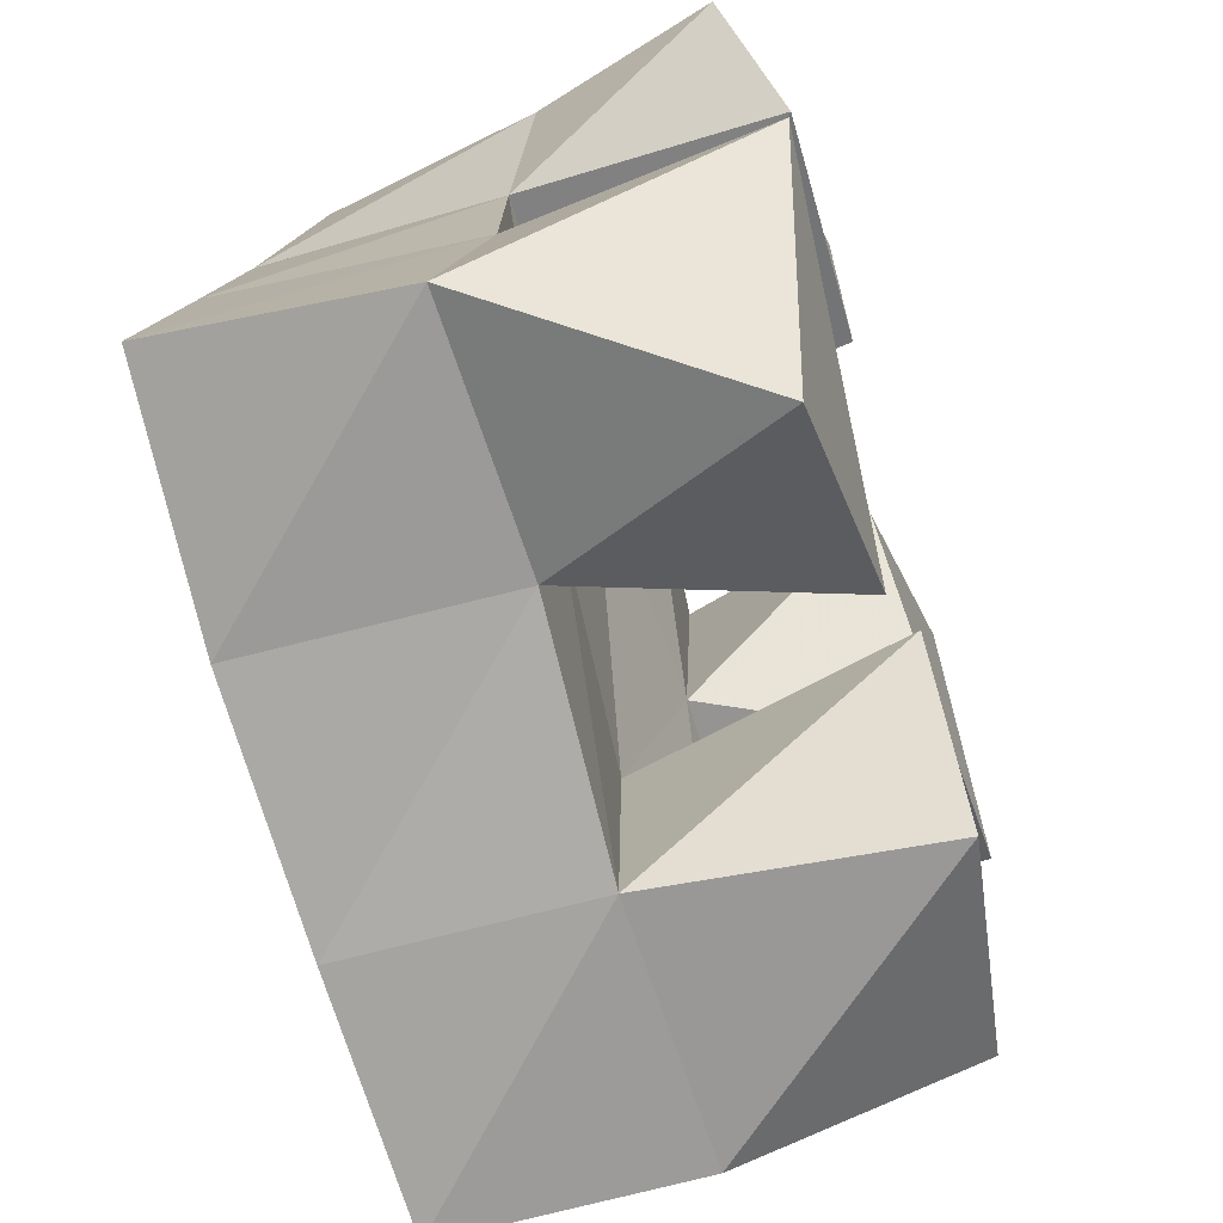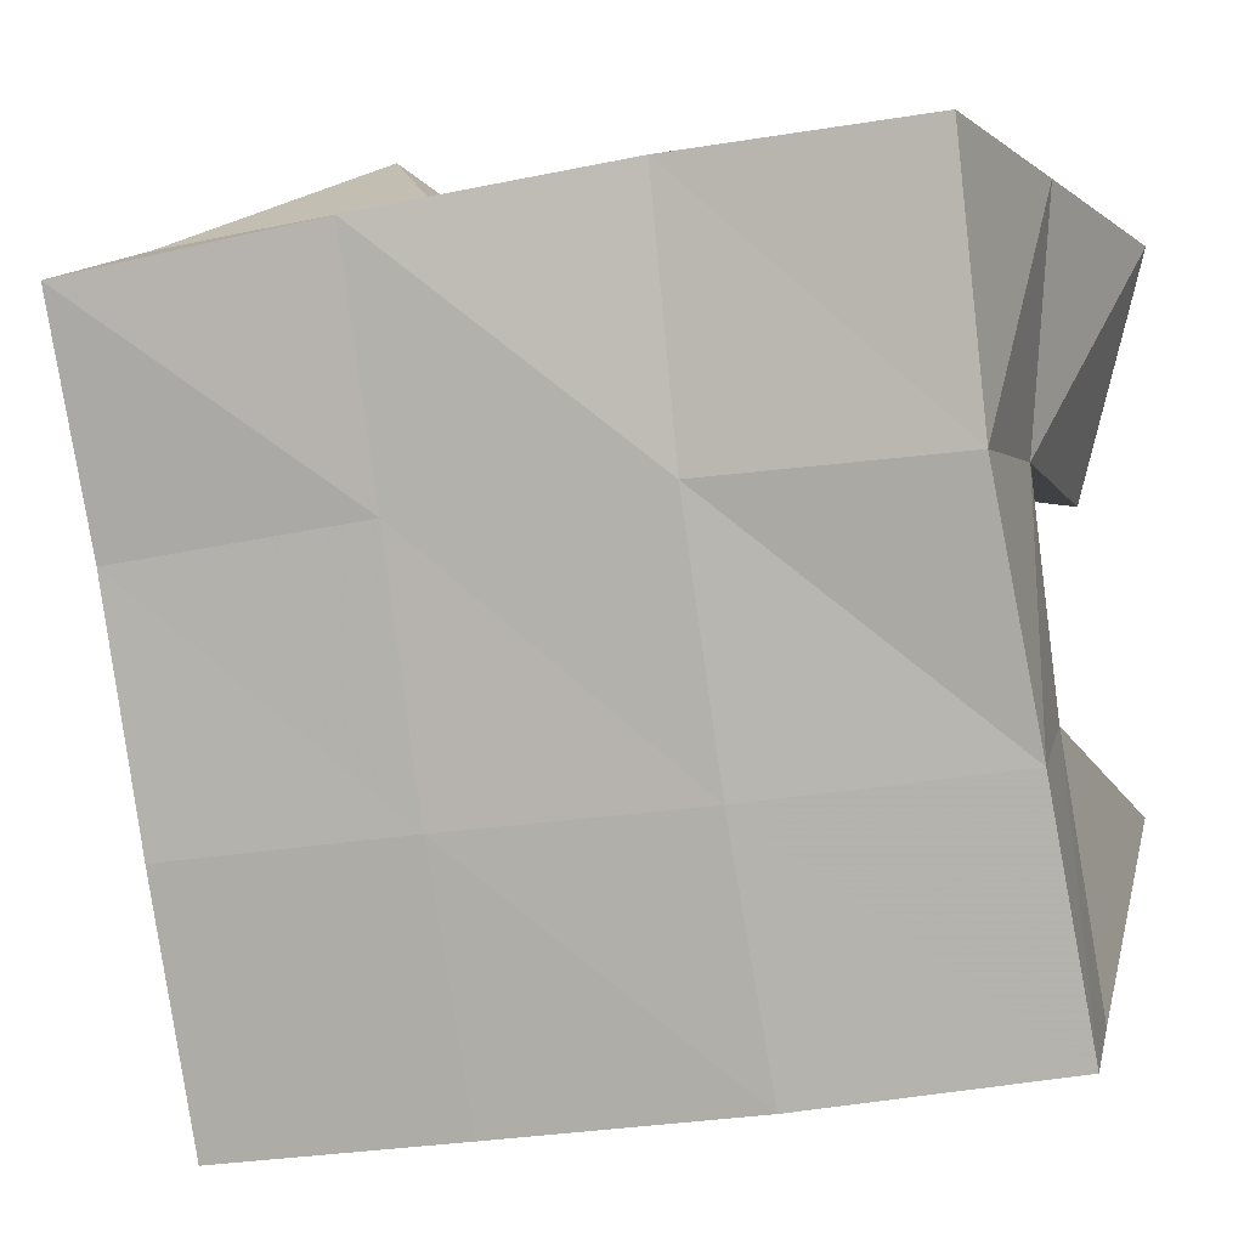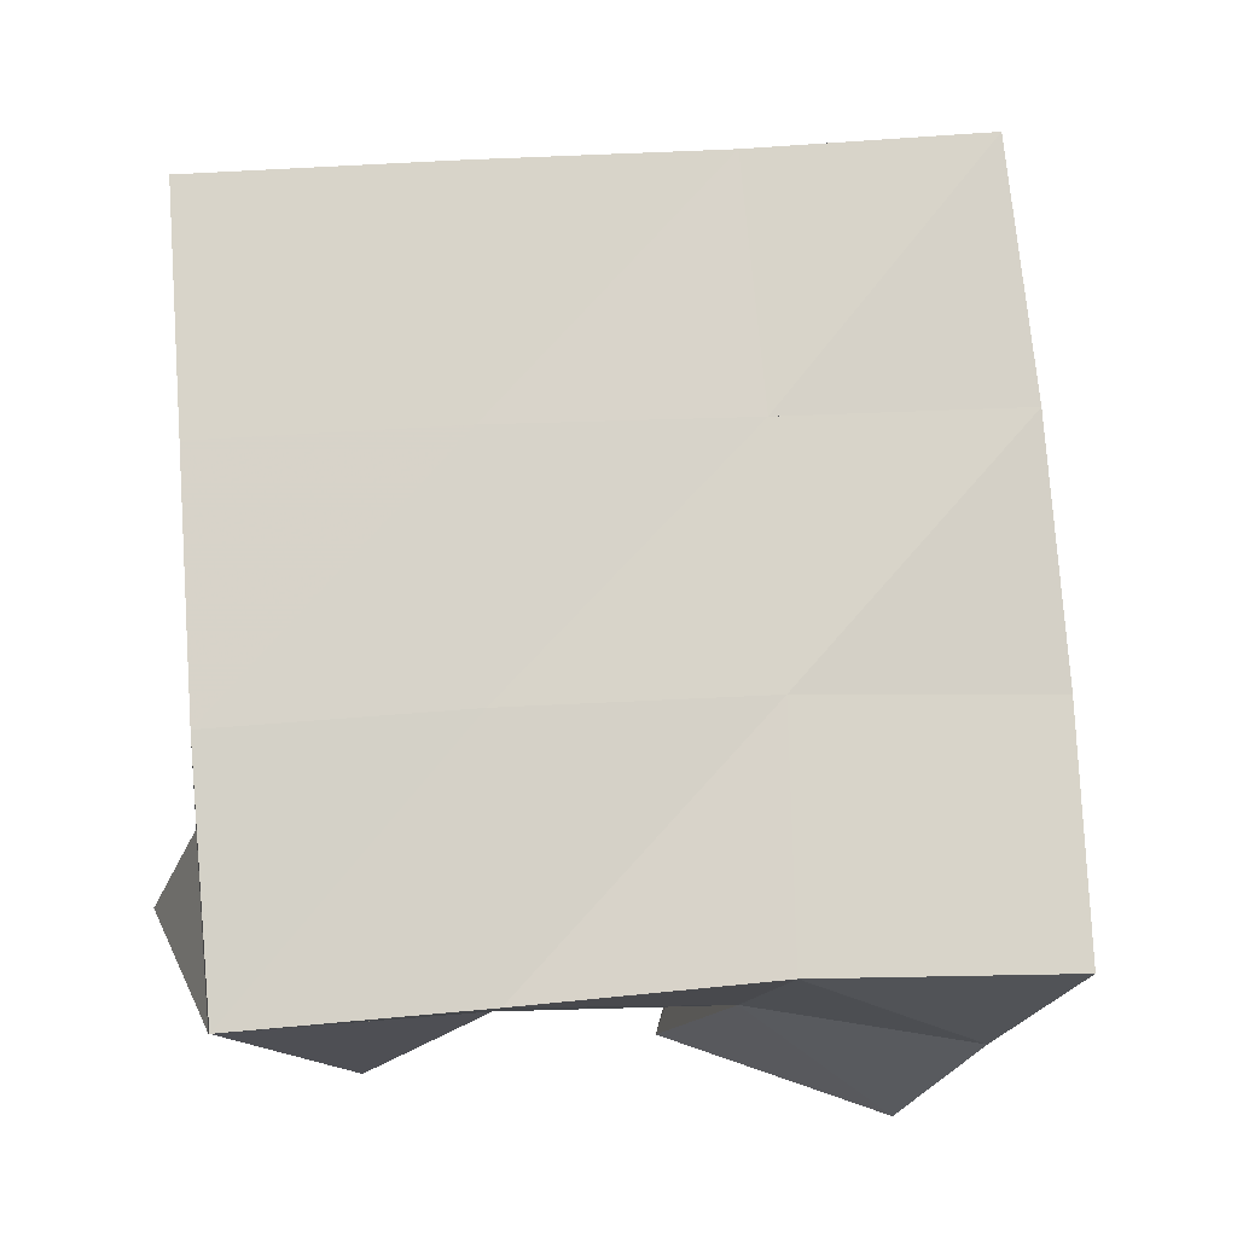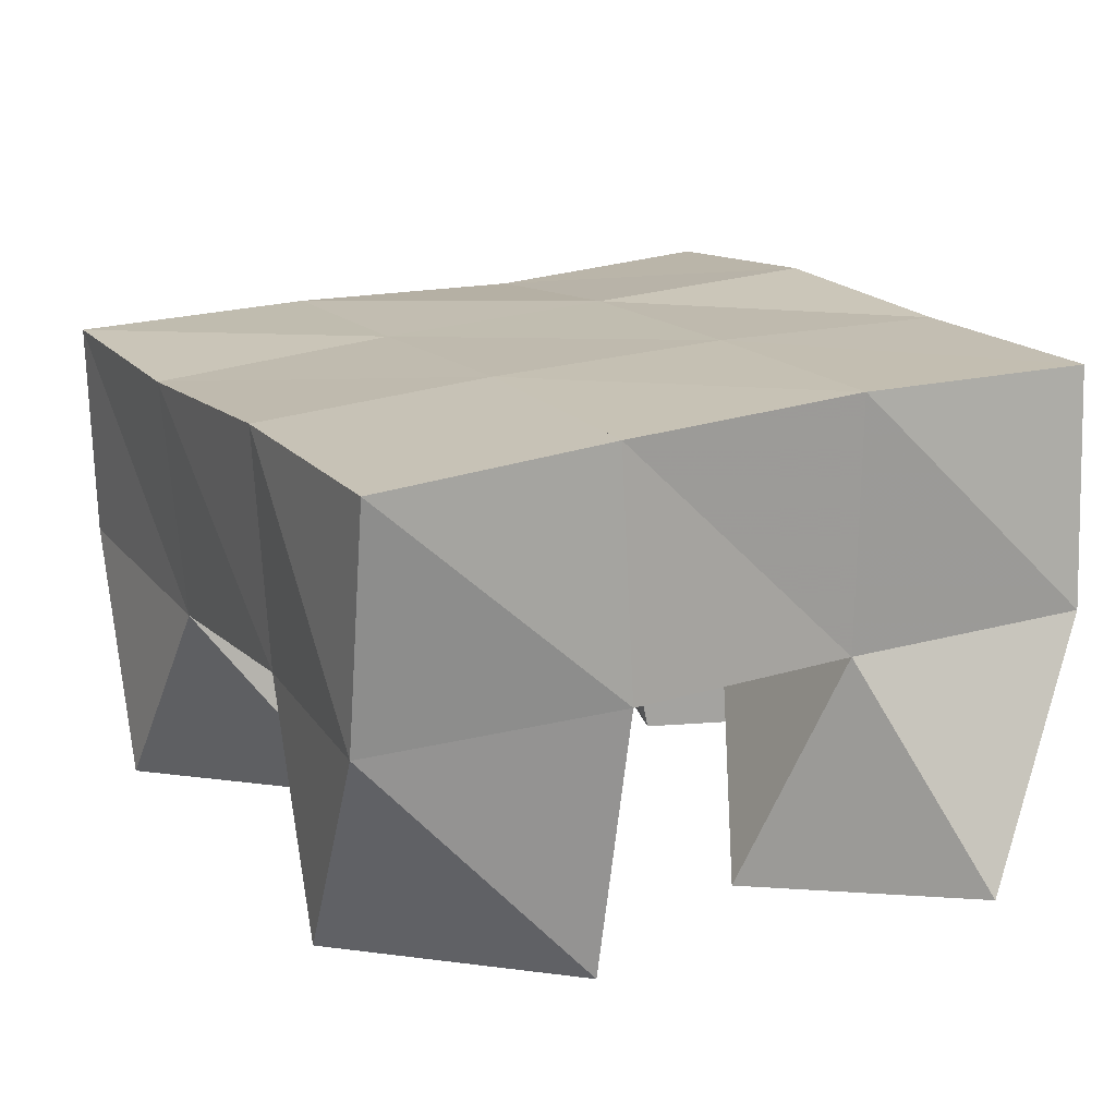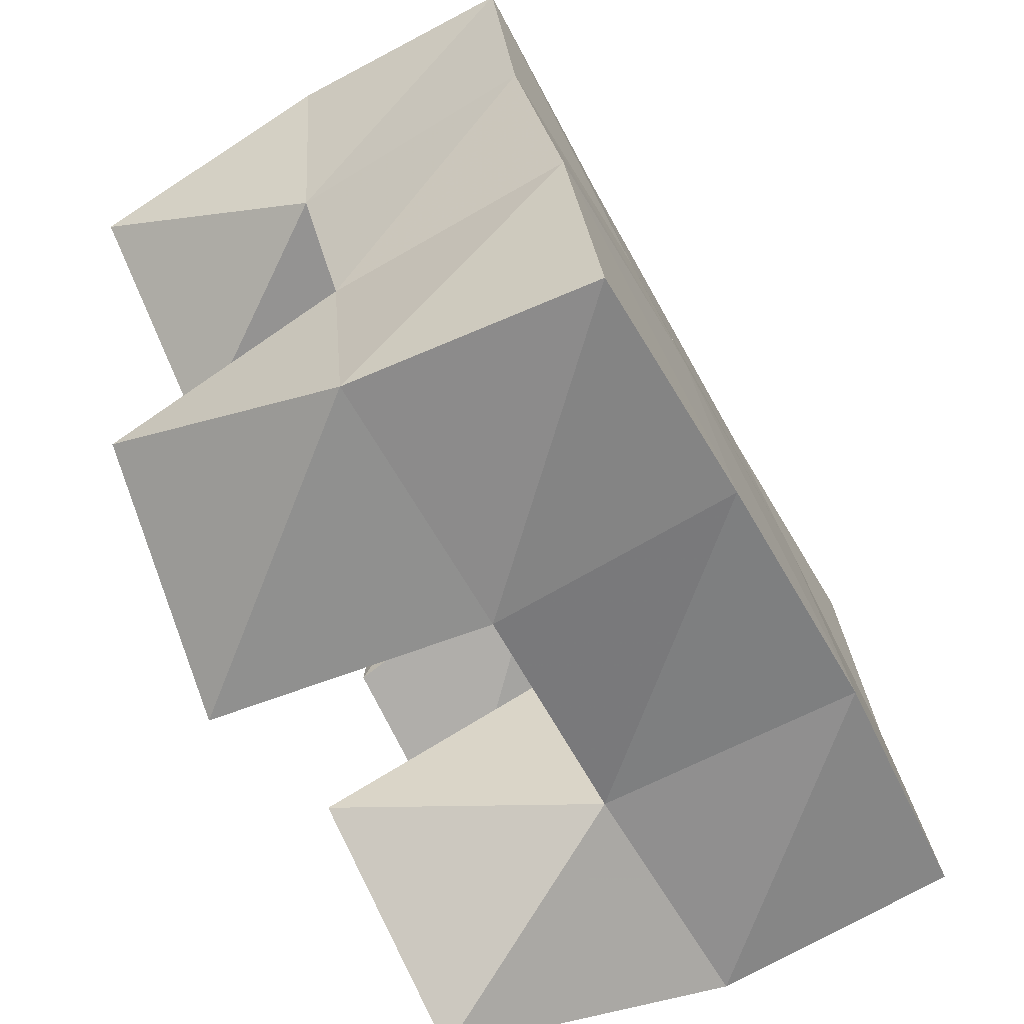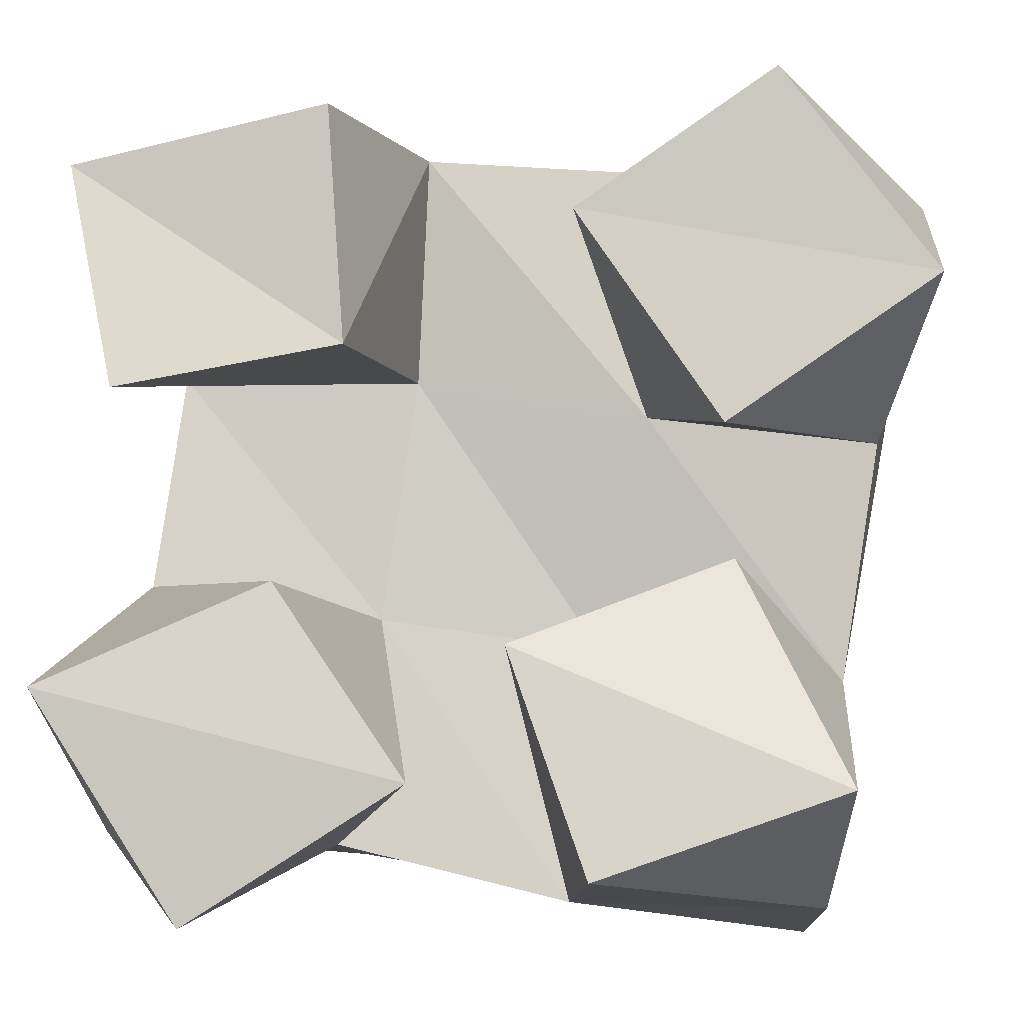
<metadata>
{"format":"obj","ext":"obj","renderer":"f3d","projection":"perspective","resolution":1024,"background":"white","views":[{"elev":-66.5,"azim":-74.0,"up":"+Z"},{"elev":9.8,"azim":-167.4,"up":"+Z"},{"elev":78.7,"azim":-84.0,"up":"+Y"},{"elev":20.9,"azim":162.4,"up":"+Y"},{"elev":-67.9,"azim":117.4,"up":"+Z"},{"elev":-11.0,"azim":4.1,"up":"+Z"}]}
</metadata>
<code>
v -0.314 0.1079 0.2965
v -0.3394 0.1566 0.3181
v -0.2704 0.1043 0.3234
v -0.2901 0.1542 0.315
v -0.3423 0.1 0.3418
v -0.3297 0.1507 0.3691
v -0.2968 0.1049 0.3624
v -0.2815 0.1541 0.362
v -0.2095 0.1015 0.3914
v -0.2249 0.1468 0.4031
v -0.1673 0.1 0.42
v -0.1774 0.1449 0.3964
v -0.2384 0.1055 0.4361
v -0.219 0.1466 0.4561
v -0.1979 0.1 0.4624
v -0.1663 0.1472 0.4476
v -0.3282 0.1 0.4001
v -0.3238 0.152 0.4143
v -0.2828 0.1 0.4079
v -0.2737 0.1508 0.4124
v -0.3398 0.1091 0.4485
v -0.3259 0.1474 0.4613
v -0.2864 0.1 0.4568
v -0.2707 0.1425 0.459
v -0.2359 0.1 0.3044
v -0.2422 0.1553 0.3031
v -0.1858 0.1064 0.3218
v -0.1896 0.1531 0.3016
v -0.2515 0.1009 0.3491
v -0.2357 0.1566 0.3555
v -0.2076 0.1201 0.3683
v -0.1853 0.1512 0.3477
v -0.341 0.2043 0.3256
v -0.291 0.2063 0.3159
v -0.3315 0.2019 0.3732
v -0.2816 0.2036 0.365
v -0.3215 0.2014 0.422
v -0.2732 0.1993 0.4158
v -0.3148 0.1938 0.4728
v -0.2665 0.1913 0.4658
v -0.2408 0.2048 0.3069
v -0.232 0.2027 0.3574
v -0.2239 0.1976 0.408
v -0.2159 0.1937 0.4562
v -0.1922 0.2026 0.2981
v -0.1833 0.2005 0.3492
v -0.174 0.1952 0.398
v -0.1653 0.1941 0.4451
f 1 2 4
f 3 1 4
f 2 6 8
f 4 2 8
f 6 5 7
f 8 6 7
f 5 1 3
f 7 5 3
f 8 7 3
f 4 8 3
f 2 1 5
f 6 2 5
f 9 10 12
f 11 9 12
f 10 14 16
f 12 10 16
f 14 13 15
f 16 14 15
f 13 9 11
f 15 13 11
f 16 15 11
f 12 16 11
f 10 9 13
f 14 10 13
f 17 18 20
f 19 17 20
f 18 22 24
f 20 18 24
f 22 21 23
f 24 22 23
f 21 17 19
f 23 21 19
f 24 23 19
f 20 24 19
f 18 17 21
f 22 18 21
f 25 26 28
f 27 25 28
f 26 30 32
f 28 26 32
f 30 29 31
f 32 30 31
f 29 25 27
f 31 29 27
f 32 31 27
f 28 32 27
f 26 25 29
f 30 26 29
f 2 33 34
f 4 2 34
f 33 35 36
f 34 33 36
f 35 6 8
f 36 35 8
f 6 2 4
f 8 6 4
f 36 8 4
f 34 36 4
f 33 2 6
f 35 33 6
f 6 35 36
f 8 6 36
f 35 37 38
f 36 35 38
f 37 18 20
f 38 37 20
f 18 6 8
f 20 18 8
f 38 20 8
f 36 38 8
f 35 6 18
f 37 35 18
f 18 37 38
f 20 18 38
f 37 39 40
f 38 37 40
f 39 22 24
f 40 39 24
f 22 18 20
f 24 22 20
f 40 24 20
f 38 40 20
f 37 18 22
f 39 37 22
f 4 34 41
f 26 4 41
f 34 36 42
f 41 34 42
f 36 8 30
f 42 36 30
f 8 4 26
f 30 8 26
f 42 30 26
f 41 42 26
f 34 4 8
f 36 34 8
f 8 36 42
f 30 8 42
f 36 38 43
f 42 36 43
f 38 20 10
f 43 38 10
f 20 8 30
f 10 20 30
f 43 10 30
f 42 43 30
f 36 8 20
f 38 36 20
f 20 38 43
f 10 20 43
f 38 40 44
f 43 38 44
f 40 24 14
f 44 40 14
f 24 20 10
f 14 24 10
f 44 14 10
f 43 44 10
f 38 20 24
f 40 38 24
f 26 41 45
f 28 26 45
f 41 42 46
f 45 41 46
f 42 30 32
f 46 42 32
f 30 26 28
f 32 30 28
f 46 32 28
f 45 46 28
f 41 26 30
f 42 41 30
f 30 42 46
f 32 30 46
f 42 43 47
f 46 42 47
f 43 10 12
f 47 43 12
f 10 30 32
f 12 10 32
f 47 12 32
f 46 47 32
f 42 30 10
f 43 42 10
f 10 43 47
f 12 10 47
f 43 44 48
f 47 43 48
f 44 14 16
f 48 44 16
f 14 10 12
f 16 14 12
f 48 16 12
f 47 48 12
f 43 10 14
f 44 43 14

</code>
